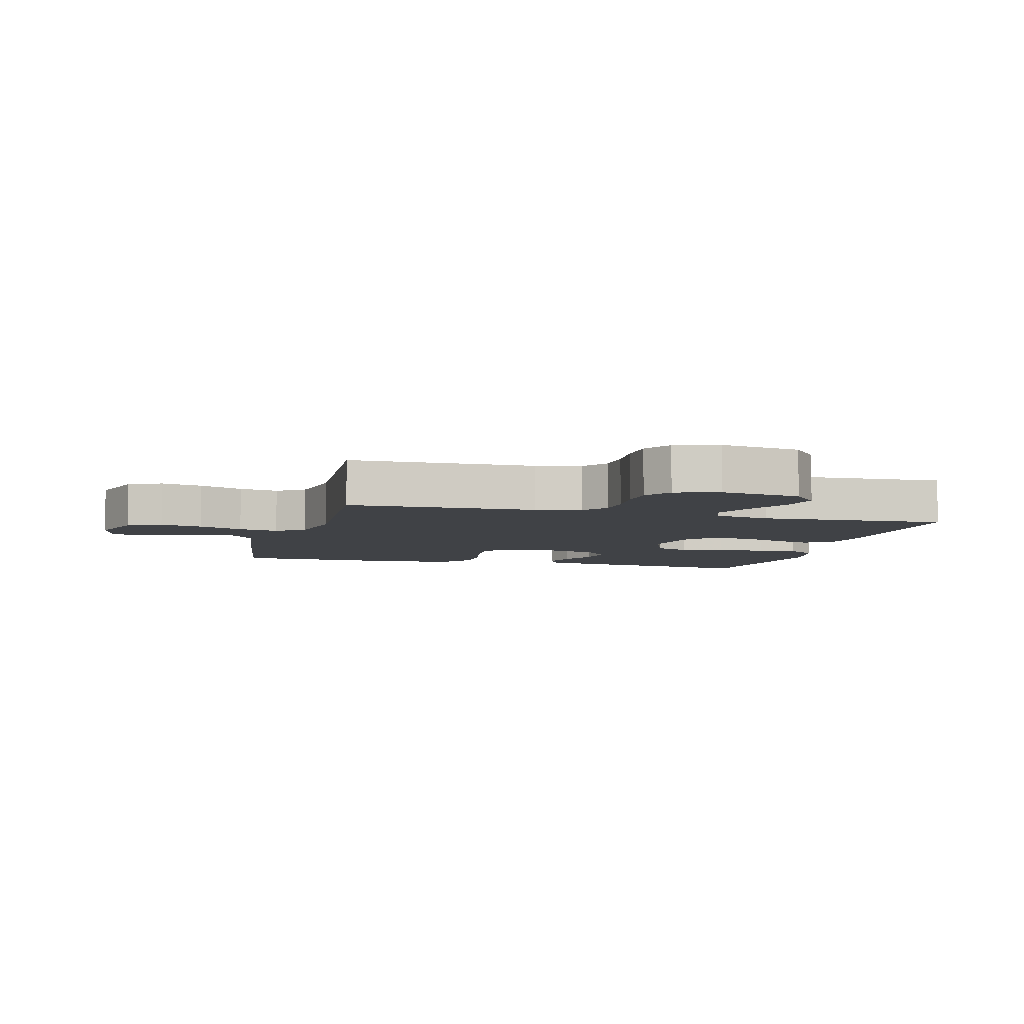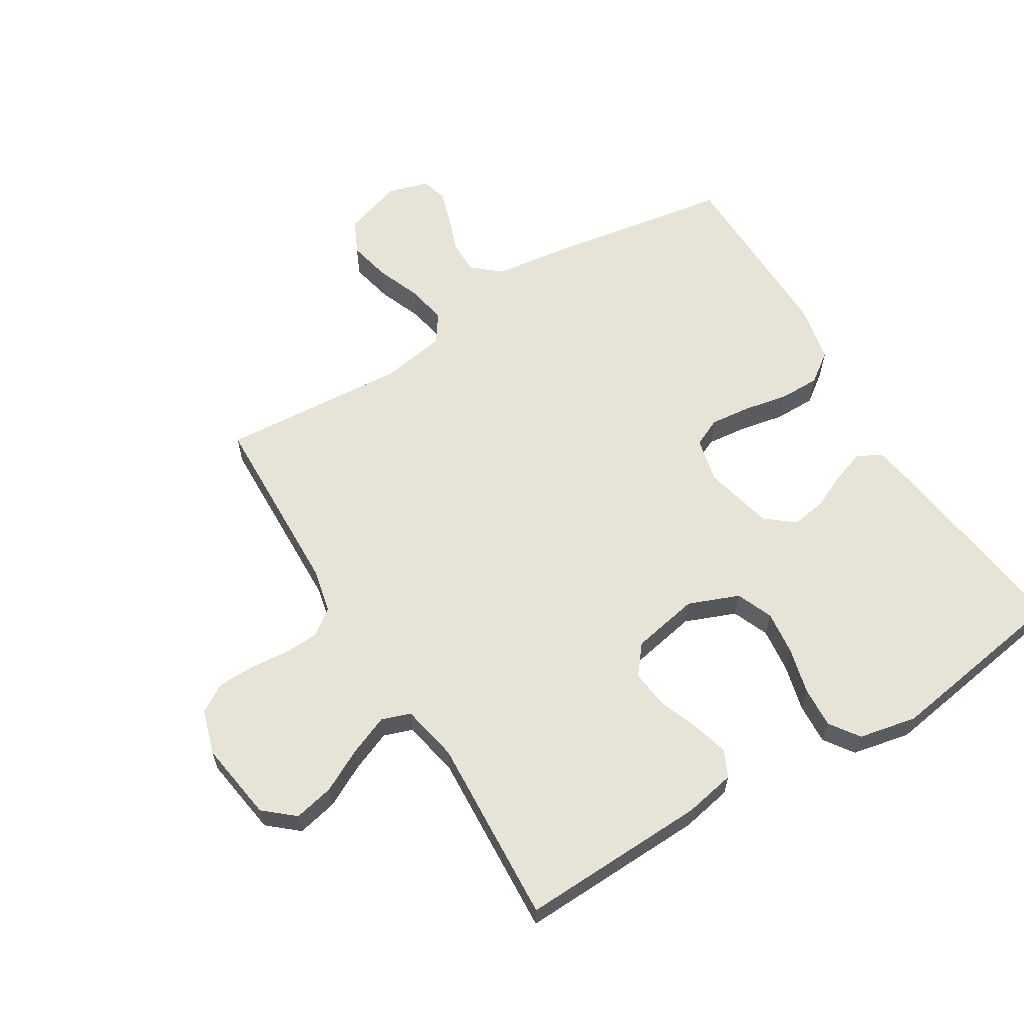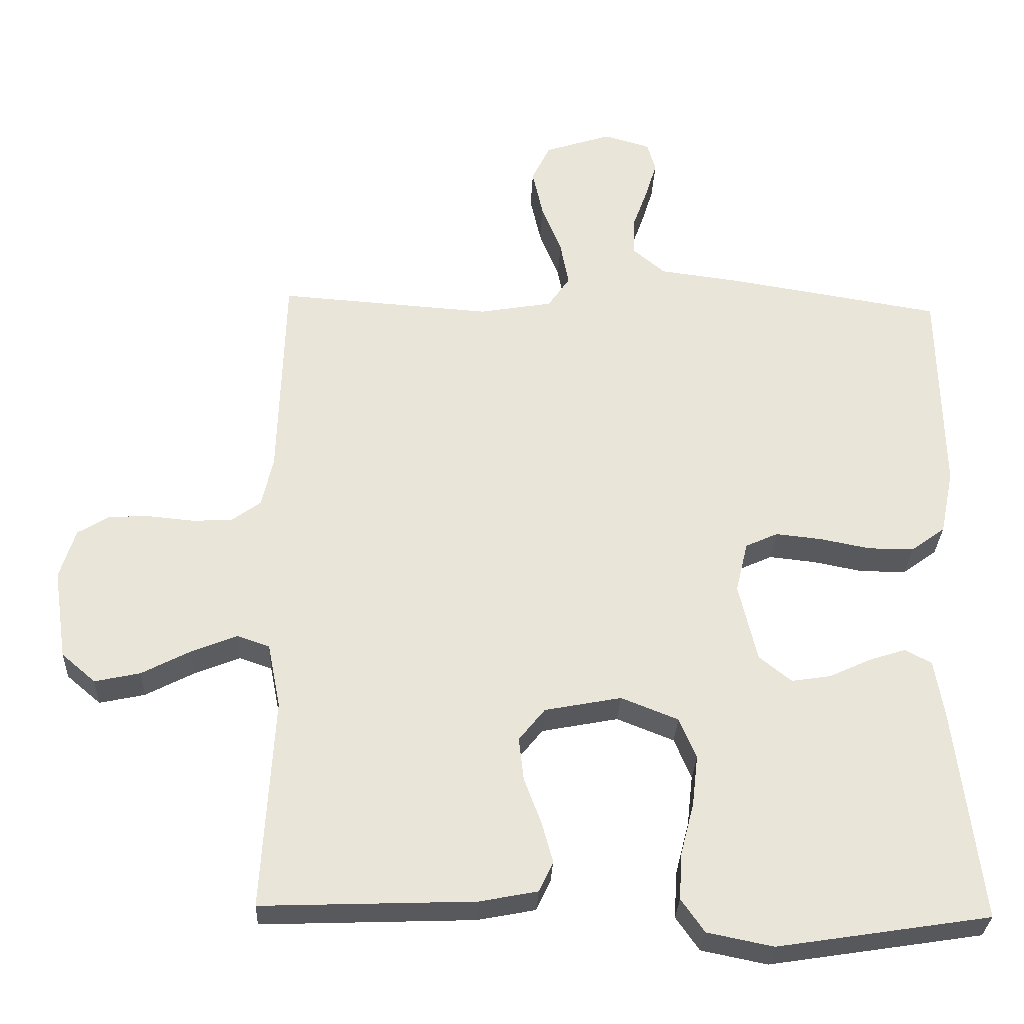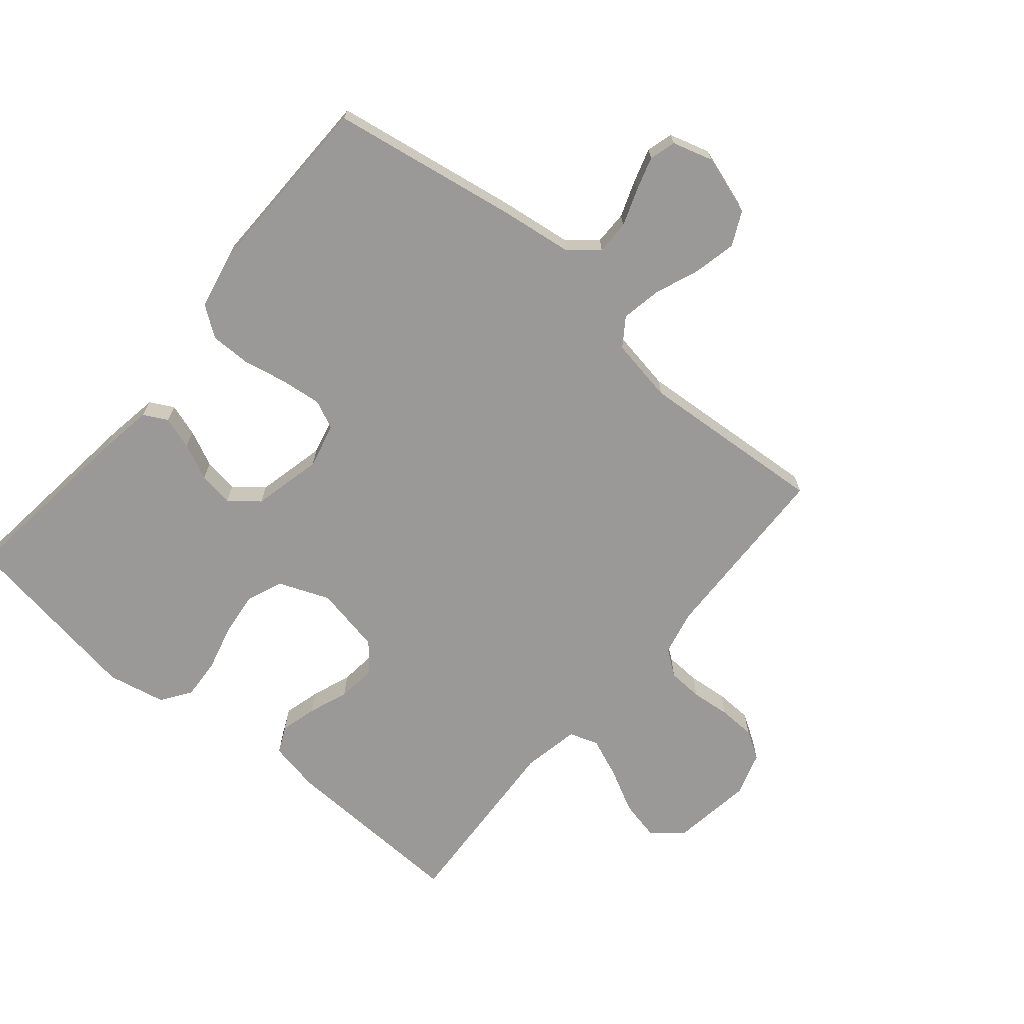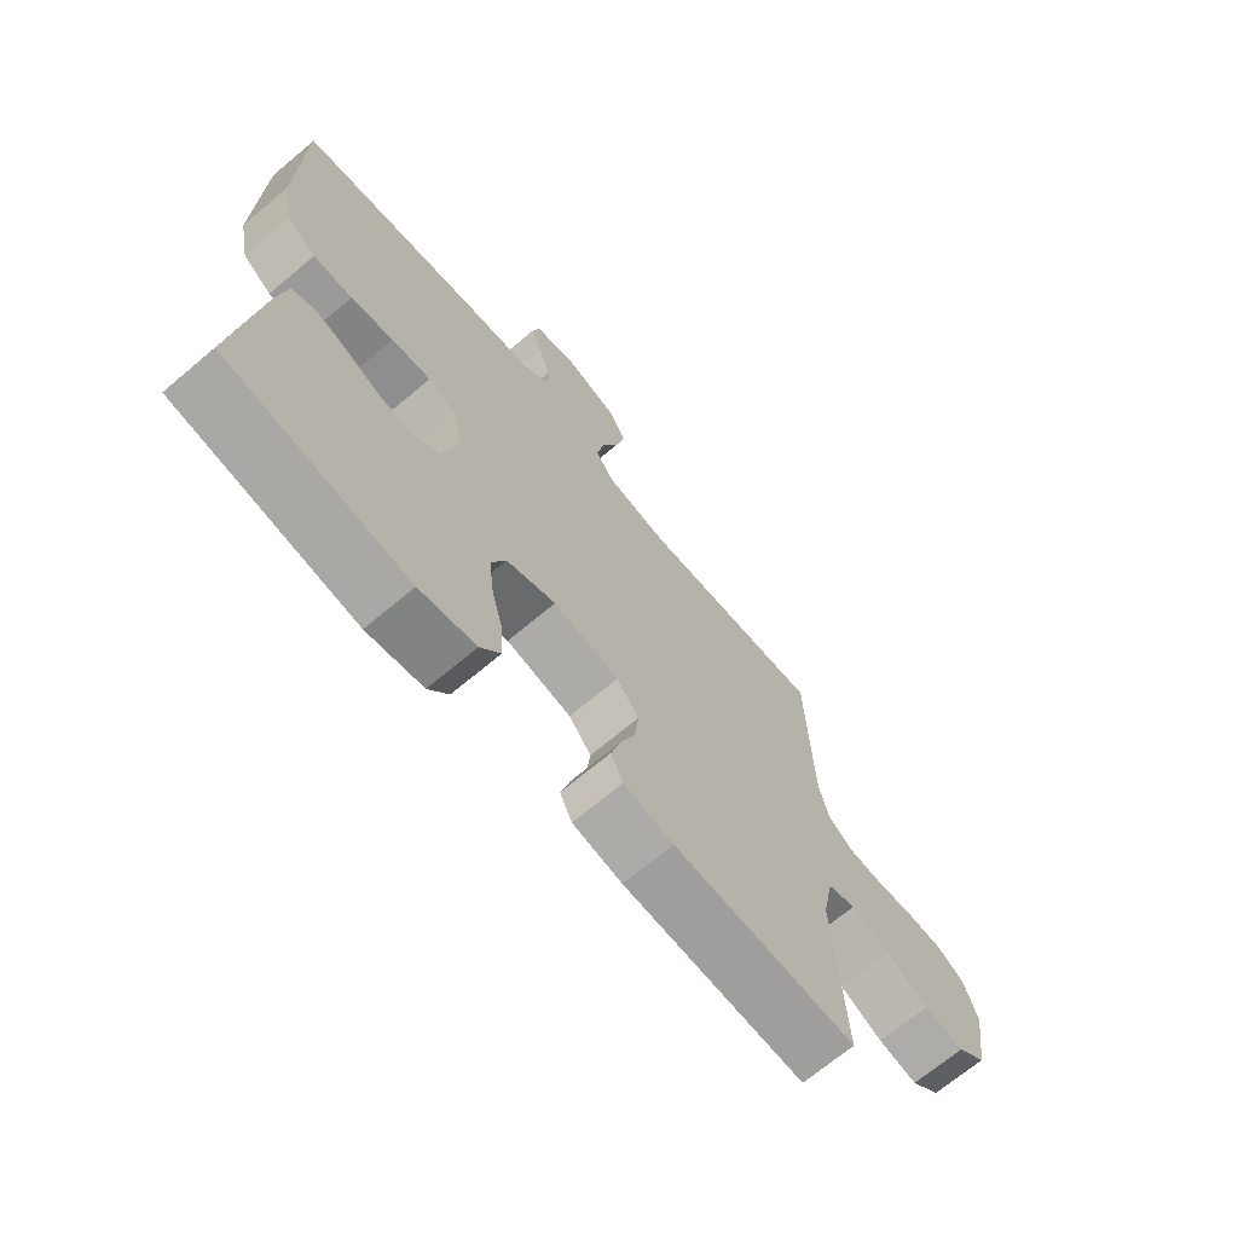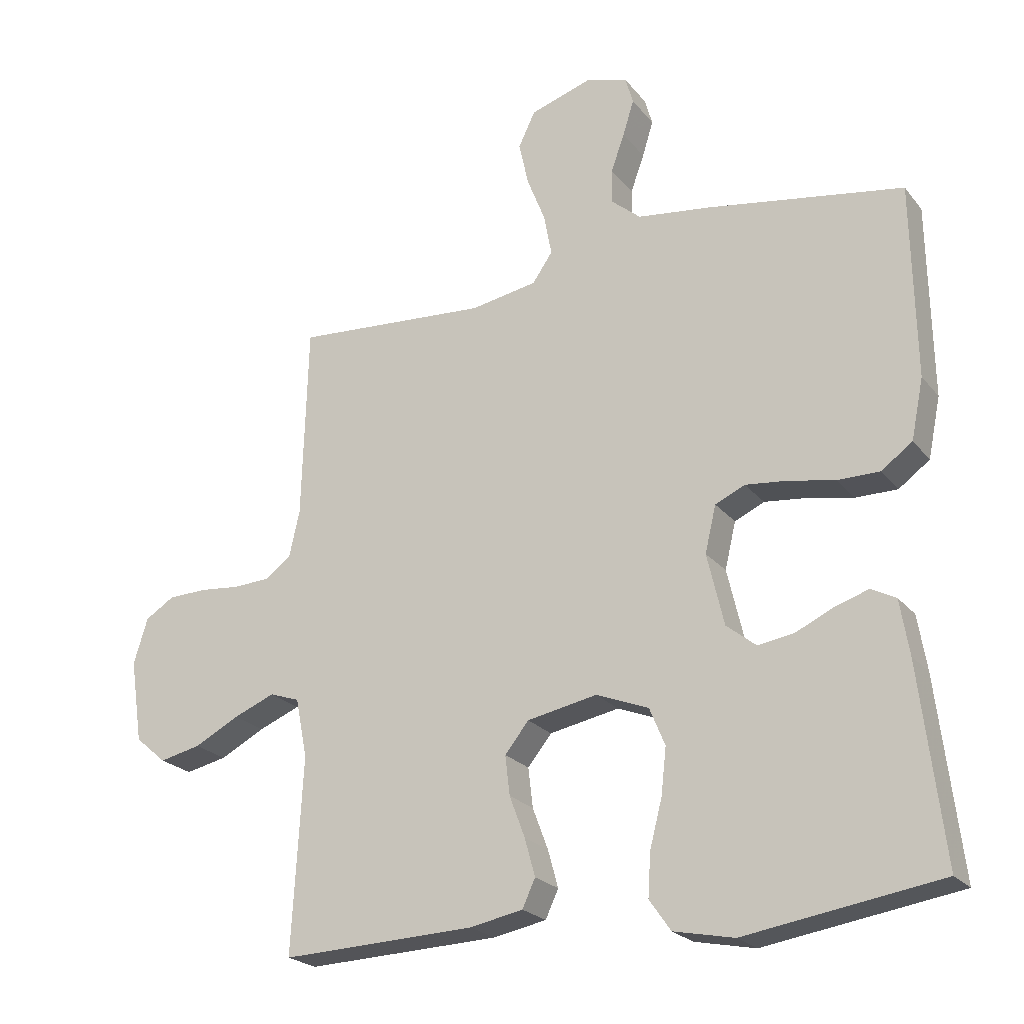
<metadata>
{"format":"obj","ext":"obj","renderer":"f3d","projection":"perspective","resolution":1024,"background":"white","views":[{"elev":-6.1,"azim":74.9,"up":"+Y"},{"elev":61.7,"azim":148.6,"up":"+Y"},{"elev":-30.1,"azim":177.6,"up":"+Z"},{"elev":-69.1,"azim":-39.9,"up":"+Y"},{"elev":-69.4,"azim":-50.0,"up":"+Z"},{"elev":-22.7,"azim":-151.8,"up":"+Z"}]}
</metadata>
<code>
v -0.5 0.07 0.5
v -0.2 0.07 0.549
v -0.084 0.07 0.564
v -0.039 0.07 0.602
v -0.039 0.07 0.656
v -0.06 0.07 0.714
v -0.077 0.07 0.769
v -0.065 0.07 0.811
v 0 0.07 0.83
v 0.095 0.07 0.799
v 0.121 0.07 0.745
v 0.106 0.07 0.677
v 0.078 0.07 0.606
v 0.066 0.07 0.542
v 0.097 0.07 0.497
v 0.2 0.07 0.479
v 0.5 0.07 0.5
v 0.509 0.07 0.2
v 0.525 0.07 0.128
v 0.566 0.07 0.098
v 0.622 0.07 0.095
v 0.685 0.07 0.101
v 0.744 0.07 0.099
v 0.789 0.07 0.071
v 0.811 0.07 0
v 0.792 0.07 -0.128
v 0.744 0.07 -0.169
v 0.68 0.07 -0.155
v 0.611 0.07 -0.119
v 0.547 0.07 -0.093
v 0.501 0.07 -0.109
v 0.483 0.07 -0.2
v 0.5 0.07 -0.5
v 0.2 0.07 -0.489
v 0.118 0.07 -0.473
v 0.098 0.07 -0.43
v 0.114 0.07 -0.372
v 0.138 0.07 -0.308
v 0.145 0.07 -0.247
v 0.108 0.07 -0.201
v 0 0.07 -0.18
v -0.081 0.07 -0.212
v -0.105 0.07 -0.27
v -0.097 0.07 -0.341
v -0.078 0.07 -0.415
v -0.074 0.07 -0.481
v -0.107 0.07 -0.528
v -0.2 0.07 -0.547
v -0.5 0.07 -0.5
v -0.464 0.07 -0.2
v -0.45 0.07 -0.115
v -0.412 0.07 -0.095
v -0.36 0.07 -0.112
v -0.302 0.07 -0.139
v -0.246 0.07 -0.148
v -0.2 0.07 -0.111
v -0.174 0.07 0
v -0.191 0.07 0.072
v -0.237 0.07 0.093
v -0.302 0.07 0.086
v -0.373 0.07 0.072
v -0.438 0.07 0.072
v -0.486 0.07 0.107
v -0.505 0.07 0.2
v -0.5 0 0.5
v -0.2 0 0.549
v -0.084 0 0.564
v -0.039 0 0.602
v -0.039 0 0.656
v -0.06 0 0.714
v -0.077 0 0.769
v -0.065 0 0.811
v 0 0 0.83
v 0.095 0 0.799
v 0.121 0 0.745
v 0.106 0 0.677
v 0.078 0 0.606
v 0.066 0 0.542
v 0.097 0 0.497
v 0.2 0 0.479
v 0.5 0 0.5
v 0.509 0 0.2
v 0.525 0 0.128
v 0.566 0 0.098
v 0.622 0 0.095
v 0.685 0 0.101
v 0.744 0 0.099
v 0.789 0 0.071
v 0.811 0 0
v 0.792 0 -0.128
v 0.744 0 -0.169
v 0.68 0 -0.155
v 0.611 0 -0.119
v 0.547 0 -0.093
v 0.501 0 -0.109
v 0.483 0 -0.2
v 0.5 0 -0.5
v 0.2 0 -0.489
v 0.118 0 -0.473
v 0.098 0 -0.43
v 0.114 0 -0.372
v 0.138 0 -0.308
v 0.145 0 -0.247
v 0.108 0 -0.201
v 0 0 -0.18
v -0.081 0 -0.212
v -0.105 0 -0.27
v -0.097 0 -0.341
v -0.078 0 -0.415
v -0.074 0 -0.481
v -0.107 0 -0.528
v -0.2 0 -0.547
v -0.5 0 -0.5
v -0.464 0 -0.2
v -0.45 0 -0.115
v -0.412 0 -0.095
v -0.36 0 -0.112
v -0.302 0 -0.139
v -0.246 0 -0.148
v -0.2 0 -0.111
v -0.174 0 0
v -0.191 0 0.072
v -0.237 0 0.093
v -0.302 0 0.086
v -0.373 0 0.072
v -0.438 0 0.072
v -0.486 0 0.107
v -0.505 0 0.2
f 1 2 3
f 64 1 3
f 63 64 3
f 62 63 3
f 61 62 3
f 60 61 3
f 59 60 3 4
f 58 59 4
f 57 58 4
f 52 53 54
f 51 52 54
f 50 51 54
f 49 50 54
f 48 49 54
f 47 48 54
f 46 47 54
f 45 46 54
f 44 45 54
f 43 44 54 55
f 42 43 55 56
f 36 37 38
f 35 36 38
f 34 35 38
f 33 34 38
f 32 33 38
f 31 32 38 39
f 27 28 29
f 26 27 29
f 25 26 29
f 24 25 29
f 23 24 29
f 22 23 29
f 21 22 29
f 20 21 29 30
f 19 20 30 31
f 16 17 18
f 31 39 40
f 19 31 40
f 18 19 40
f 16 18 40
f 15 16 40
f 11 12 13
f 10 11 13
f 9 10 13
f 8 9 13
f 7 8 13
f 6 7 13
f 5 6 13
f 4 5 13 14
f 41 42 56 57
f 40 41 57
f 15 40 57
f 14 15 57
f 4 14 57
f 67 66 65
f 67 65 128
f 67 128 127
f 67 127 126
f 67 126 125
f 67 125 124
f 68 67 124 123
f 68 123 122
f 68 122 121
f 118 117 116
f 118 116 115
f 118 115 114
f 118 114 113
f 118 113 112
f 118 112 111
f 118 111 110
f 118 110 109
f 118 109 108
f 119 118 108 107
f 120 119 107 106
f 102 101 100
f 102 100 99
f 102 99 98
f 102 98 97
f 102 97 96
f 103 102 96 95
f 93 92 91
f 93 91 90
f 93 90 89
f 93 89 88
f 93 88 87
f 93 87 86
f 93 86 85
f 94 93 85 84
f 95 94 84 83
f 82 81 80
f 104 103 95
f 104 95 83
f 104 83 82
f 104 82 80
f 104 80 79
f 77 76 75
f 77 75 74
f 77 74 73
f 77 73 72
f 77 72 71
f 77 71 70
f 77 70 69
f 78 77 69 68
f 121 120 106 105
f 121 105 104
f 121 104 79
f 121 79 78
f 121 78 68
f 1 65 66 2
f 2 66 67 3
f 3 67 68 4
f 4 68 69 5
f 5 69 70 6
f 6 70 71 7
f 7 71 72 8
f 8 72 73 9
f 9 73 74 10
f 10 74 75 11
f 11 75 76 12
f 12 76 77 13
f 13 77 78 14
f 14 78 79 15
f 15 79 80 16
f 16 80 81 17
f 17 81 82 18
f 18 82 83 19
f 19 83 84 20
f 20 84 85 21
f 21 85 86 22
f 22 86 87 23
f 23 87 88 24
f 24 88 89 25
f 25 89 90 26
f 26 90 91 27
f 27 91 92 28
f 28 92 93 29
f 29 93 94 30
f 30 94 95 31
f 31 95 96 32
f 32 96 97 33
f 33 97 98 34
f 34 98 99 35
f 35 99 100 36
f 36 100 101 37
f 37 101 102 38
f 38 102 103 39
f 39 103 104 40
f 40 104 105 41
f 41 105 106 42
f 42 106 107 43
f 43 107 108 44
f 44 108 109 45
f 45 109 110 46
f 46 110 111 47
f 47 111 112 48
f 48 112 113 49
f 49 113 114 50
f 50 114 115 51
f 51 115 116 52
f 52 116 117 53
f 53 117 118 54
f 54 118 119 55
f 55 119 120 56
f 56 120 121 57
f 57 121 122 58
f 58 122 123 59
f 59 123 124 60
f 60 124 125 61
f 61 125 126 62
f 62 126 127 63
f 63 127 128 64
f 64 128 65 1

</code>
